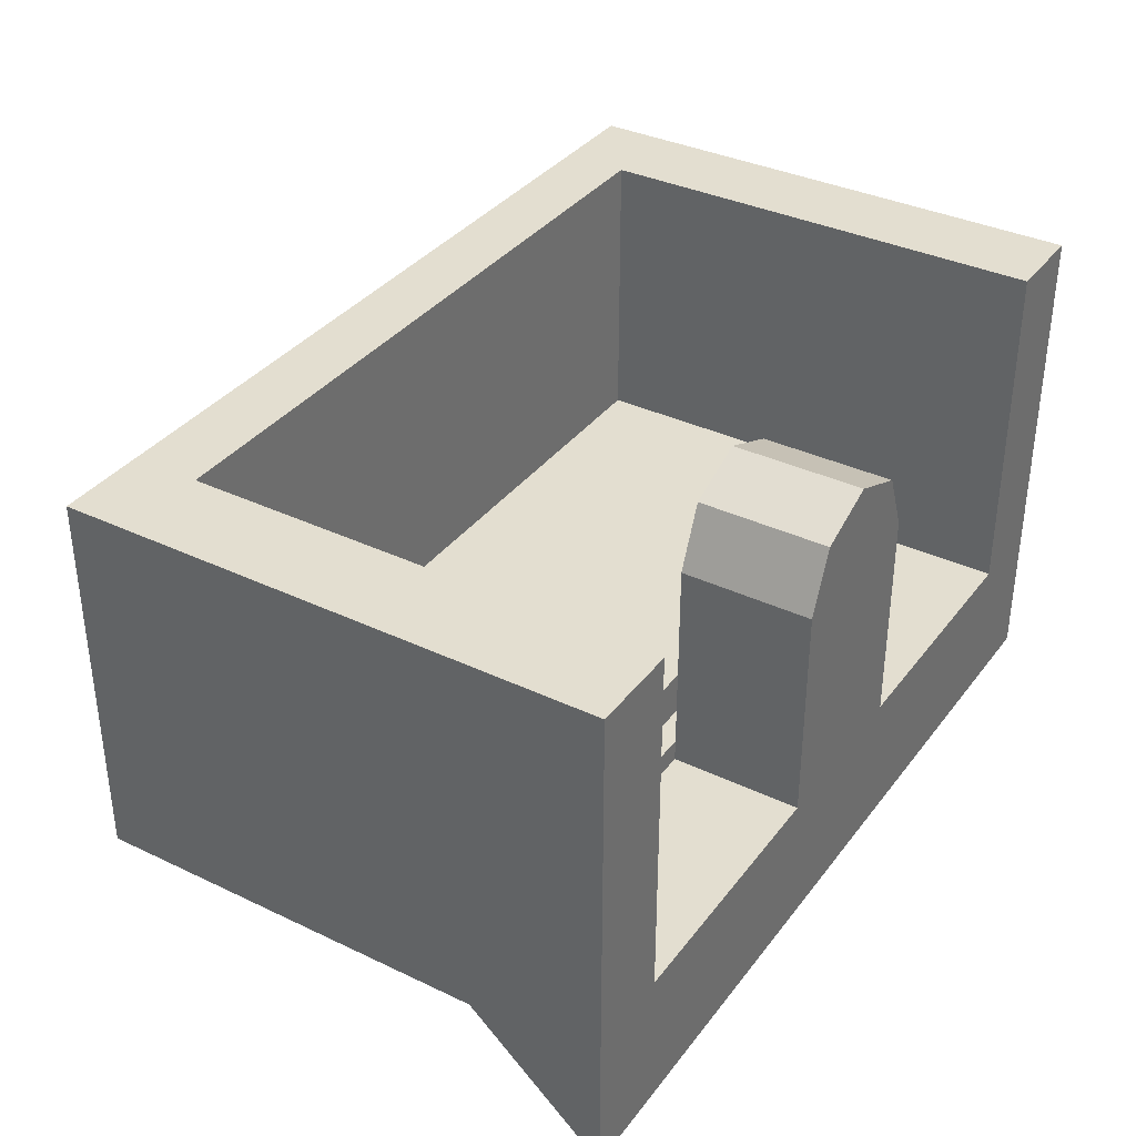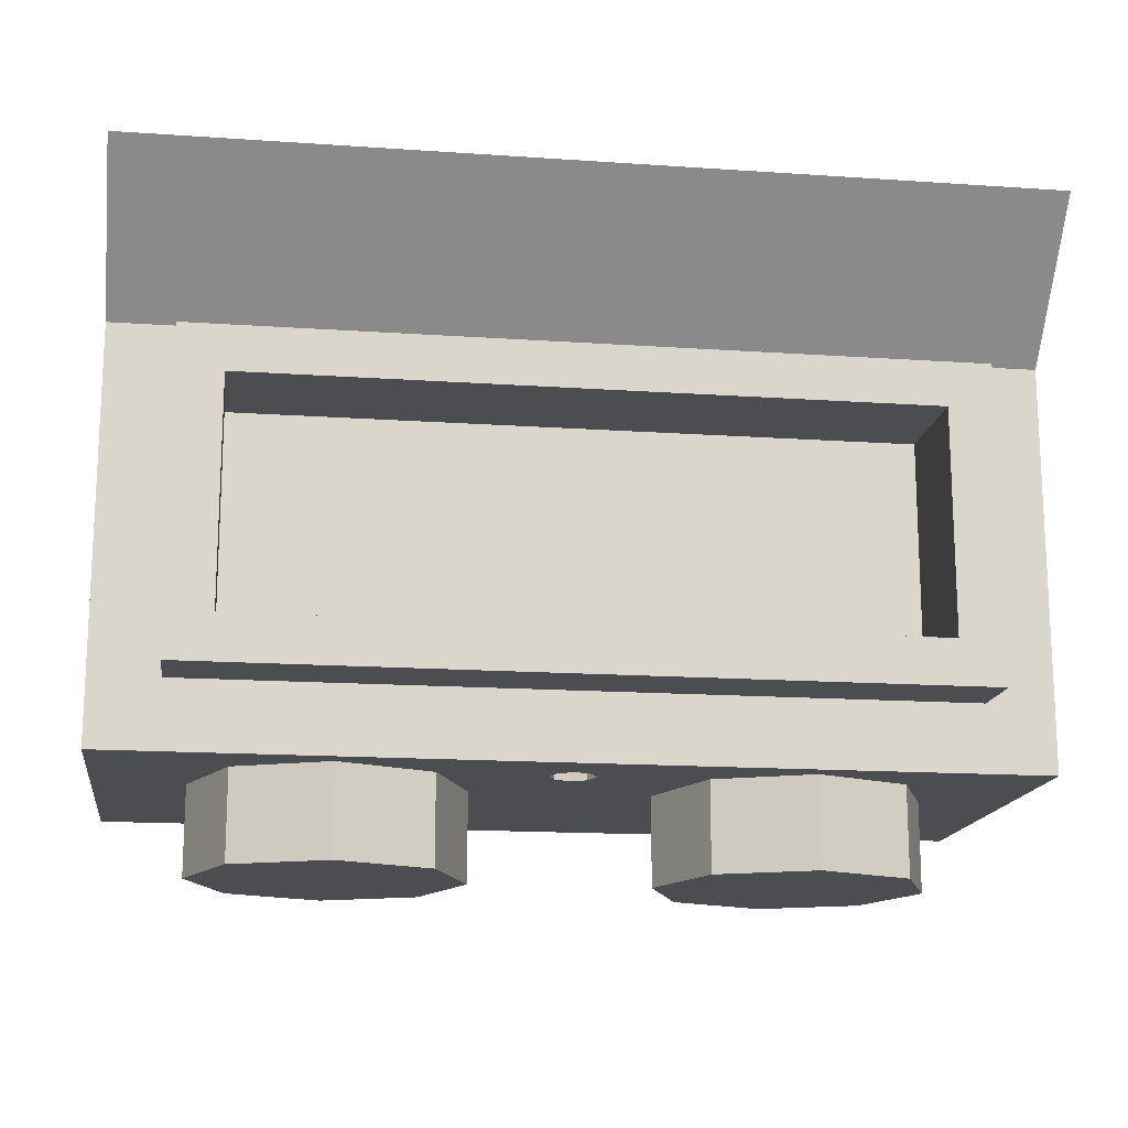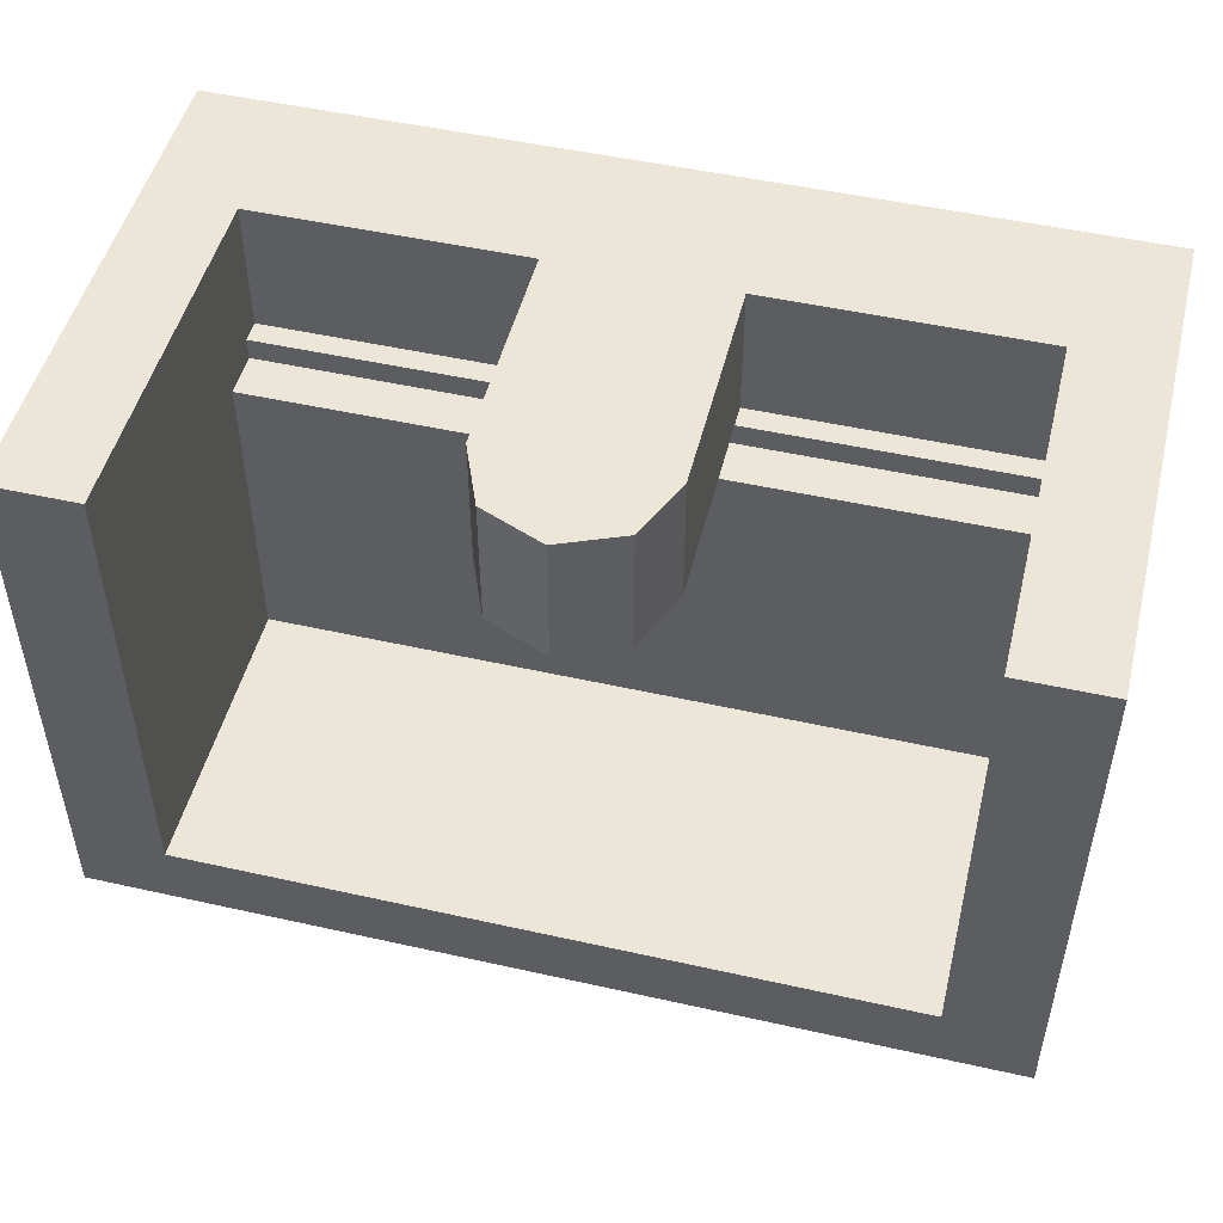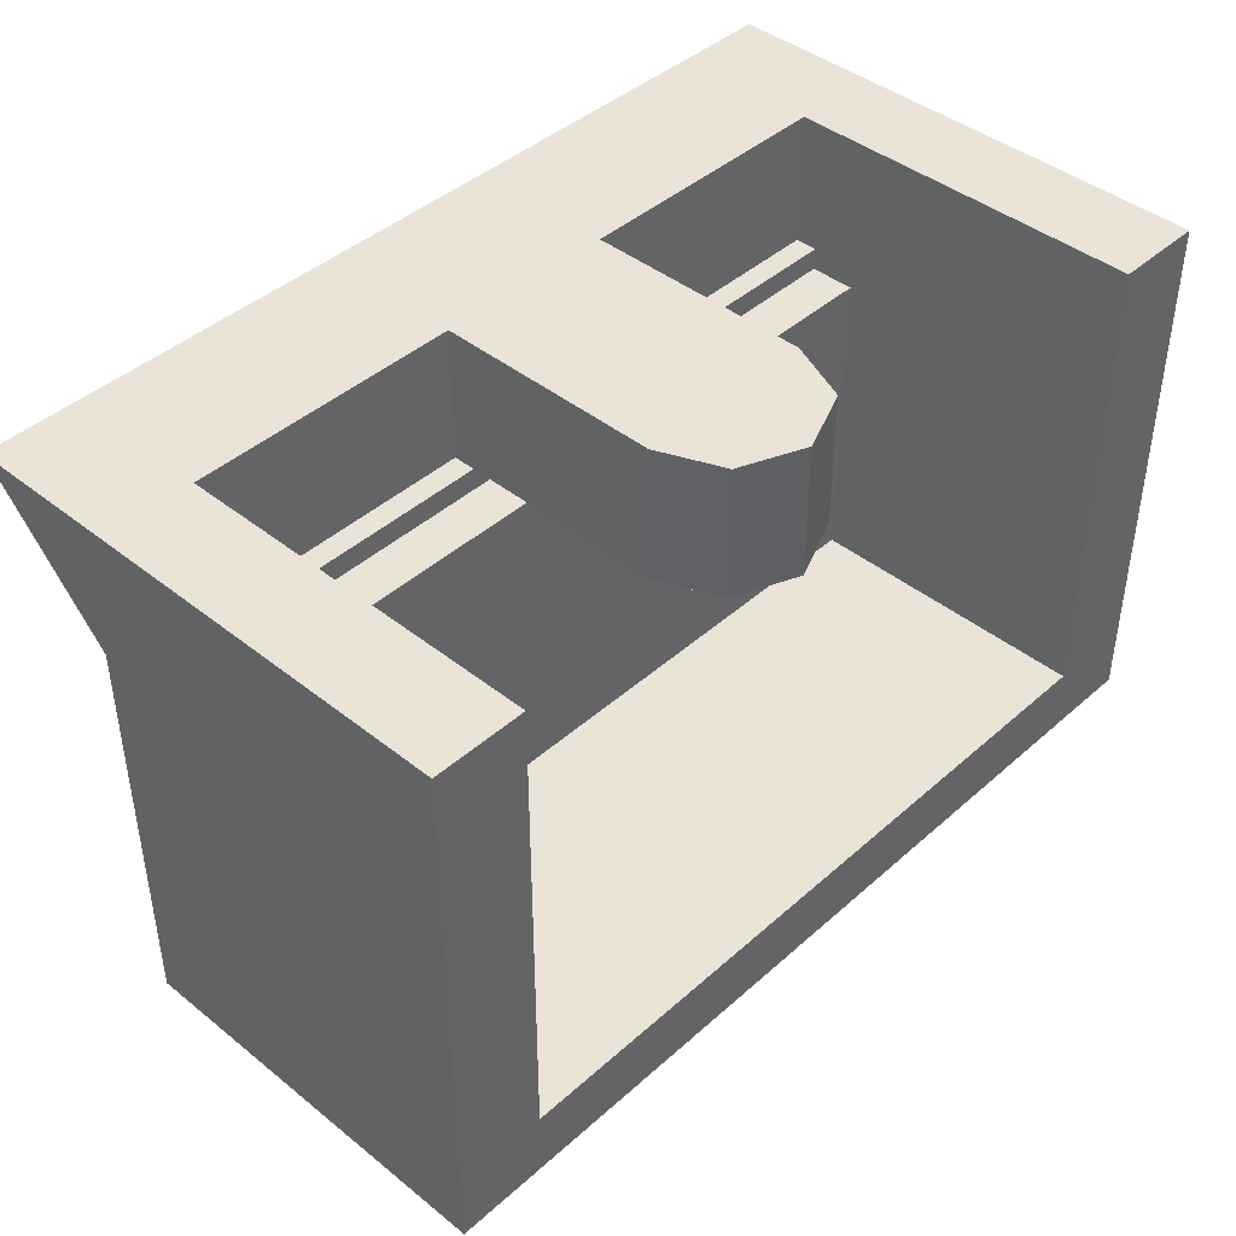
<metadata>
{"format":"obj","ext":"obj","renderer":"f3d","projection":"perspective","resolution":1024,"background":"white","views":[{"elev":35.7,"azim":122.1,"up":"+Z"},{"elev":-15.9,"azim":171.9,"up":"+Y"},{"elev":49.5,"azim":13.9,"up":"+Y"},{"elev":42.8,"azim":-46.5,"up":"+Y"}]}
</metadata>
<code>
v 0 1.2 0.2
v -0.2 1.2 0.2
v -0.1414 1.2 0.3414
v 0 1.2 0.2
v -0.1414 1.2 0.3414
v 0 1.2 0.4
v 0 1.2 0.2
v 0 1.2 0.4
v 0.1414 1.2 0.3414
v 0 1.2 0.2
v 0.1414 1.2 0.3414
v 0.2 1.2 0.2
v 0 0.9 0.2
v 0.2 0.9 0.2
v 0.1414 0.9 0.3414
v 0 0.9 0.2
v 0.1414 0.9 0.3414
v 0 0.9 0.4
v 0 0.9 0.2
v 0 0.9 0.4
v -0.1414 0.9 0.3414
v 0 0.9 0.2
v -0.1414 0.9 0.3414
v -0.2 0.9 0.2
v 0.1414 0.9 0.3414
v 0.2 0.9 0.2
v 0.2 1.2 0.2
v 0.1414 1.2 0.3414
v 0 0.9 0.4
v 0.1414 0.9 0.3414
v 0.1414 1.2 0.3414
v 0 1.2 0.4
v -0.1414 0.9 0.3414
v 0 0.9 0.4
v 0 1.2 0.4
v -0.1414 1.2 0.3414
v -0.2 0.9 0.2
v -0.1414 0.9 0.3414
v -0.1414 1.2 0.3414
v -0.2 1.2 0.2
v 0.2 1.2 -0.3
v -0.2 1.2 -0.3
v -0.2 1.2 0.2
v 0.2 1.2 0.2
v -0.2 0.9 -0.25
v 0.2 0.9 -0.25
v 0.2 0.9 0.2
v -0.2 0.9 0.2
v 0.2 0.9 -0.3
v 0.2 1.2 -0.3
v 0.2 1.2 0.2
v 0.2 0.9 0.2
v -0.2 1.2 -0.3
v -0.2 0.9 -0.3
v -0.2 0.9 0.2
v -0.2 1.2 0.2
v 1 1.2 -0.625
v 1 1.2 0.5
v 1 0.9 -0.35
v -1 1.2 -0.625
v -1 0.9 -0.35
v -1 1.2 0.5
v 1 0.9 -0.35
v 1 1.2 0.5
v 1 0 0.5
v 1 0 -0.35
v 0.8 1.2 -0.3
v 0.8 0.9 -0.3
v 0.8 0.9 -0.25
v 0.8 1.2 0.5
v 0.8 0.9 -0.25
v 0.8 0.15 -0.25
v 0.8 0.15 0.5
v 0.8 1.2 0.5
v 1 1.2 -0.625
v 0.8 1.2 -0.3
v 0.8 1.2 0.5
v 1 1.2 0.5
v 1 0 0.5
v 1 1.2 0.5
v 0.8 1.2 0.5
v 0.8 0.15 0.5
v -1 0.9 -0.35
v -1 0 -0.35
v -1 0 0.5
v -1 1.2 0.5
v -1 1.2 -0.625
v -1 1.2 0.5
v -0.8 1.2 0.5
v -0.8 1.2 -0.3
v -1 0 0.5
v -0.8 0.15 0.5
v -0.8 1.2 0.5
v -1 1.2 0.5
v -0.8 1.2 -0.3
v -0.8 1.2 0.5
v -0.8 0.9 -0.25
v -0.8 0.9 -0.3
v -0.8 0.9 -0.25
v -0.8 1.2 0.5
v -0.8 0.15 0.5
v -0.8 0.15 -0.25
v 1 1.2 -0.625
v 1 0.9 -0.35
v -1 0.9 -0.35
v -1 1.2 -0.625
v 1 1.2 -0.625
v -1 1.2 -0.625
v -0.8 1.2 -0.3
v 0.8 1.2 -0.3
v 0.8 0.9 -0.3
v -0.8 0.9 -0.3
v -0.8 0.9 -0.25
v 0.8 0.9 -0.25
v 0.8 1.2 -0.3
v -0.8 1.2 -0.3
v -0.8 0.9 -0.3
v 0.8 0.9 -0.3
v -0.75 0.75 -0.25
v -0.75 0.75 -0.5
v 0.75 0.75 -0.5
v 0.75 0.75 -0.25
v -0.75 0.25 -0.25
v -0.75 0.25 -0.5
v -0.75 0.75 -0.5
v -0.75 0.75 -0.25
v 0.75 0.25 -0.25
v 0.75 0.25 -0.5
v -0.75 0.25 -0.5
v -0.75 0.25 -0.25
v 0.75 0.75 -0.25
v 0.75 0.75 -0.5
v 0.75 0.25 -0.5
v 0.75 0.25 -0.25
v 0.8 0.9 -0.25
v 0.75 0.75 -0.25
v 0.75 0.25 -0.25
v 0.8 0.15 -0.25
v -0.8 0.9 -0.25
v -0.8 0.15 -0.25
v -0.75 0.25 -0.25
v -0.75 0.75 -0.25
v 0.8 0.9 -0.25
v -0.8 0.9 -0.25
v -0.75 0.75 -0.25
v 0.75 0.75 -0.25
v 0.8 0.15 -0.25
v 0.75 0.25 -0.25
v -0.75 0.25 -0.25
v -0.8 0.15 -0.25
v 0.85 0.85 -0.35
v 0.85 0.85 -0.5
v -0.85 0.85 -0.5
v -0.85 0.85 -0.35
v 0.85 0.15 -0.35
v 0.85 0.15 -0.5
v 0.85 0.85 -0.5
v 0.85 0.85 -0.35
v -0.85 0.15 -0.35
v -0.85 0.15 -0.5
v 0.85 0.15 -0.5
v 0.85 0.15 -0.35
v -0.85 0.85 -0.35
v -0.85 0.85 -0.5
v -0.85 0.15 -0.5
v -0.85 0.15 -0.35
v 0.85 0.85 -0.5
v 0.85 0.15 -0.5
v 0.75 0.25 -0.5
v 0.75 0.75 -0.5
v -0.85 0.85 -0.5
v -0.75 0.75 -0.5
v -0.75 0.25 -0.5
v -0.85 0.15 -0.5
v 0.85 0.85 -0.5
v 0.75 0.75 -0.5
v -0.75 0.75 -0.5
v -0.85 0.85 -0.5
v 0.85 0.15 -0.5
v -0.85 0.15 -0.5
v -0.75 0.25 -0.5
v 0.75 0.25 -0.5
v 1 0.9 -0.35
v 1 0 -0.35
v 0.85 0.15 -0.35
v 0.85 0.85 -0.35
v -1 0.9 -0.35
v -0.85 0.85 -0.35
v -0.85 0.15 -0.35
v -1 0 -0.35
v 1 0.9 -0.35
v 0.85 0.85 -0.35
v -0.85 0.85 -0.35
v -1 0.9 -0.35
v 1 0 -0.35
v -1 0 -0.35
v -0.85 0.15 -0.35
v 0.85 0.15 -0.35
v -0.2879 0 0.2121
v -0.2 0 0
v -0.2 -0.2 0
v -0.2879 -0.2 0.2121
v -0.5 0 0.3
v -0.2879 0 0.2121
v -0.2879 -0.2 0.2121
v -0.5 -0.2 0.3
v -0.7121 0 0.2121
v -0.5 0 0.3
v -0.5 -0.2 0.3
v -0.7121 -0.2 0.2121
v -0.8 0 0
v -0.7121 0 0.2121
v -0.7121 -0.2 0.2121
v -0.8 -0.2 0
v -0.7121 0 -0.2121
v -0.8 0 0
v -0.8 -0.2 0
v -0.7121 -0.2 -0.2121
v -0.5 0 -0.3
v -0.7121 0 -0.2121
v -0.7121 -0.2 -0.2121
v -0.5 -0.2 -0.3
v -0.2879 0 -0.2121
v -0.5 0 -0.3
v -0.5 -0.2 -0.3
v -0.2879 -0.2 -0.2121
v -0.2 0 0
v -0.2879 0 -0.2121
v -0.2879 -0.2 -0.2121
v -0.2 -0.2 0
v -0.5 -0.2 0
v -0.2 -0.2 0
v -0.2879 -0.2 0.2121
v -0.5 -0.2 0
v -0.2879 -0.2 0.2121
v -0.5 -0.2 0.3
v -0.5 -0.2 0
v -0.5 -0.2 0.3
v -0.7121 -0.2 0.2121
v -0.5 -0.2 0
v -0.7121 -0.2 0.2121
v -0.8 -0.2 0
v -0.5 -0.2 0
v -0.8 -0.2 0
v -0.7121 -0.2 -0.2121
v -0.5 -0.2 0
v -0.7121 -0.2 -0.2121
v -0.5 -0.2 -0.3
v -0.5 -0.2 0
v -0.5 -0.2 -0.3
v -0.2879 -0.2 -0.2121
v -0.5 -0.2 0
v -0.2879 -0.2 -0.2121
v -0.2 -0.2 0
v 0.7121 0 0.2121
v 0.8 0 0
v 0.8 -0.2 0
v 0.7121 -0.2 0.2121
v 0.5 0 0.3
v 0.7121 0 0.2121
v 0.7121 -0.2 0.2121
v 0.5 -0.2 0.3
v 0.2879 0 0.2121
v 0.5 0 0.3
v 0.5 -0.2 0.3
v 0.2879 -0.2 0.2121
v 0.2 0 0
v 0.2879 0 0.2121
v 0.2879 -0.2 0.2121
v 0.2 -0.2 0
v 0.2879 0 -0.2121
v 0.2 0 0
v 0.2 -0.2 0
v 0.2879 -0.2 -0.2121
v 0.5 0 -0.3
v 0.2879 0 -0.2121
v 0.2879 -0.2 -0.2121
v 0.5 -0.2 -0.3
v 0.7121 0 -0.2121
v 0.5 0 -0.3
v 0.5 -0.2 -0.3
v 0.7121 -0.2 -0.2121
v 0.8 0 0
v 0.7121 0 -0.2121
v 0.7121 -0.2 -0.2121
v 0.8 -0.2 0
v 0.5 -0.2 0
v 0.8 -0.2 0
v 0.7121 -0.2 0.2121
v 0.5 -0.2 0
v 0.7121 -0.2 0.2121
v 0.5 -0.2 0.3
v 0.5 -0.2 0
v 0.5 -0.2 0.3
v 0.2879 -0.2 0.2121
v 0.5 -0.2 0
v 0.2879 -0.2 0.2121
v 0.2 -0.2 0
v 0.5 -0.2 0
v 0.2 -0.2 0
v 0.2879 -0.2 -0.2121
v 0.5 -0.2 0
v 0.2879 -0.2 -0.2121
v 0.5 -0.2 -0.3
v 0.5 -0.2 0
v 0.5 -0.2 -0.3
v 0.7121 -0.2 -0.2121
v 0.5 -0.2 0
v 0.7121 -0.2 -0.2121
v 0.8 -0.2 0
v 1 0 0.5
v 0.8 0.15 0.5
v -0.8 0.15 0.5
v -1 0 0.5
v 0.05 0 -0.15
v 0.03535 0 -0.1646
v 0.05 0 -0.2
v 0.05 0 -0.15
v 0 0 -0.15
v 0.03535 0 -0.1646
v -0.05 0 -0.15
v -0.03535 0 -0.1646
v 0 0 -0.15
v -0.05 0 -0.15
v -0.05 0 -0.2
v -0.03535 0 -0.1646
v -0.05 0 -0.25
v -0.03535 0 -0.2354
v -0.05 0 -0.2
v -0.05 0 -0.25
v 0 0 -0.25
v -0.03535 0 -0.2354
v 0.05 0 -0.25
v 0.03535 0 -0.2354
v 0 0 -0.25
v 0.05 0 -0.25
v 0.05 0 -0.2
v 0.03535 0 -0.2354
v 0.05 0.15 -0.15
v 0.03535 0.15 -0.1646
v 0.05 0.15 -0.2
v 0.05 0.15 -0.15
v 0 0.15 -0.15
v 0.03535 0.15 -0.1646
v -0.05 0.15 -0.15
v -0.03535 0.15 -0.1646
v 0 0.15 -0.15
v -0.05 0.15 -0.15
v -0.05 0.15 -0.2
v -0.03535 0.15 -0.1646
v -0.05 0.15 -0.25
v -0.03535 0.15 -0.2354
v -0.05 0.15 -0.2
v -0.05 0.15 -0.25
v 0 0.15 -0.25
v -0.03535 0.15 -0.2354
v 0.05 0.15 -0.25
v 0.03535 0.15 -0.2354
v 0 0.15 -0.25
v 0.05 0.15 -0.25
v 0.05 0.15 -0.2
v 0.03535 0.15 -0.2354
v 0.03535 0.15 -0.1646
v 0.05 0.15 -0.2
v 0.05 0 -0.2
v 0.03535 0 -0.1646
v 0 0.15 -0.15
v 0.03535 0.15 -0.1646
v 0.03535 0 -0.1646
v 0 0 -0.15
v -0.03535 0.15 -0.1646
v 0 0.15 -0.15
v 0 0 -0.15
v -0.03535 0 -0.1646
v -0.05 0.15 -0.2
v -0.03535 0.15 -0.1646
v -0.03535 0 -0.1646
v -0.05 0 -0.2
v -0.03535 0.15 -0.2354
v -0.05 0.15 -0.2
v -0.05 0 -0.2
v -0.03535 0 -0.2354
v 0 0.15 -0.25
v -0.03535 0.15 -0.2354
v -0.03535 0 -0.2354
v 0 0 -0.25
v 0.03535 0.15 -0.2354
v 0 0.15 -0.25
v 0 0 -0.25
v 0.03535 0 -0.2354
v 0.05 0.15 -0.2
v 0.03535 0.15 -0.2354
v 0.03535 0 -0.2354
v 0.05 0 -0.2
v 1 0 -0.35
v 1 0 0.5
v 0.05 0 -0.15
v 0.05 0 -0.25
v -1 0 -0.35
v -0.05 0 -0.25
v -0.05 0 -0.15
v -1 0 0.5
v 1 0 -0.35
v 0.05 0 -0.25
v -0.05 0 -0.25
v -1 0 -0.35
v 1 0 0.5
v -1 0 0.5
v -0.05 0 -0.15
v 0.05 0 -0.15
v 0.8 0.15 -0.25
v 0.05 0.15 -0.25
v 0.05 0.15 -0.15
v 0.8 0.15 0.5
v -0.8 0.15 -0.25
v -0.8 0.15 0.5
v -0.05 0.15 -0.15
v -0.05 0.15 -0.25
v 0.8 0.15 0.5
v 0.05 0.15 -0.15
v -0.05 0.15 -0.15
v -0.8 0.15 0.5
v 0.8 0.85 -0.25
v 0.8 0.15 -0.25
v -0.8 0.15 -0.25
v -0.8 0.85 -0.25
v -0.8 0.15 -0.15
v 0.8 0.15 -0.15
v 0.8 0.85 -0.15
v -0.8 0.85 -0.15
v -0.8 0.85 -0.15
v 0.8 0.85 -0.15
v 0.8 0.85 -0.25
v -0.8 0.85 -0.25
v -0.8 0.15 -0.15
v -0.8 0.85 -0.15
v -0.8 0.85 -0.25
v -0.8 0.15 -0.25
v 0.8 0.15 -0.15
v -0.8 0.15 -0.15
v -0.8 0.15 -0.25
v 0.8 0.15 -0.25
v 0.8 0.85 -0.15
v 0.8 0.15 -0.15
v 0.8 0.15 -0.25
v 0.8 0.85 -0.25
v 0.05 0.15 -0.2
v 0.03535 0.1146 -0.2
v 0.03535 0.15 -0.1646
v 0 0.1146 -0.1646
v 0 0.15 -0.15
v 0.03535 0.15 -0.1646
v 0.03535 0.1146 -0.2
v 0 0.1146 -0.1646
v 0.03535 0.15 -0.1646
v 0 0.1 -0.2
v 0 0.1146 -0.1646
v 0.03535 0.1146 -0.2
v 0.05 0.15 -0.2
v 0.03535 0.1146 -0.2
v 0.03535 0.15 -0.2354
v 0 0.1146 -0.2354
v 0 0.15 -0.25
v 0.03535 0.15 -0.2354
v 0.03535 0.1146 -0.2
v 0 0.1146 -0.2354
v 0.03535 0.15 -0.2354
v 0 0.1 -0.2
v 0 0.1146 -0.2354
v 0.03535 0.1146 -0.2
v -0.05 0.15 -0.2
v -0.03535 0.1146 -0.2
v -0.03535 0.15 -0.1646
v 0 0.1146 -0.1646
v 0 0.15 -0.15
v -0.03535 0.15 -0.1646
v -0.03535 0.1146 -0.2
v 0 0.1146 -0.1646
v -0.03535 0.15 -0.1646
v 0 0.1 -0.2
v 0 0.1146 -0.1646
v -0.03535 0.1146 -0.2
v -0.05 0.15 -0.2
v -0.03535 0.1146 -0.2
v -0.03535 0.15 -0.2354
v 0 0.1146 -0.2354
v 0 0.15 -0.25
v -0.03535 0.15 -0.2354
v -0.03535 0.1146 -0.2
v 0 0.1146 -0.2354
v -0.03535 0.15 -0.2354
v 0 0.1 -0.2
v 0 0.1146 -0.2354
v -0.03535 0.1146 -0.2
g mesh1251176
f 1 2 3
f 4 5 6
f 7 8 9
f 10 11 12
g mesh1251178
f 13 14 15
f 16 17 18
f 19 20 21
f 22 23 24
g mesh1251180
f 25 26 27
f 27 28 25
f 29 30 31
f 31 32 29
f 33 34 35
f 35 36 33
f 37 38 39
f 39 40 37
f 41 42 43
f 43 44 41
f 45 46 47
f 47 48 45
f 49 50 51
f 51 52 49
f 53 54 55
f 55 56 53
f 57 58 59
f 60 61 62
f 63 64 65
f 65 66 63
f 67 68 69
f 69 70 67
f 71 72 73
f 73 74 71
f 75 76 77
f 77 78 75
f 79 80 81
f 81 82 79
f 83 84 85
f 85 86 83
f 87 88 89
f 89 90 87
f 91 92 93
f 93 94 91
f 95 96 97
f 97 98 95
f 99 100 101
f 101 102 99
f 103 104 105
f 105 106 103
f 107 108 109
f 109 110 107
f 111 112 113
f 113 114 111
f 115 116 117
f 117 118 115
g mesh1251183
f 119 120 121
f 121 122 119
f 123 124 125
f 125 126 123
f 127 128 129
f 129 130 127
f 131 132 133
f 133 134 131
f 135 136 137
f 137 138 135
f 139 140 141
f 141 142 139
f 143 144 145
f 145 146 143
f 147 148 149
f 149 150 147
g mesh1251185
f 151 152 153
f 153 154 151
f 155 156 157
f 157 158 155
f 159 160 161
f 161 162 159
f 163 164 165
f 165 166 163
f 167 168 169
f 169 170 167
f 171 172 173
f 173 174 171
f 175 176 177
f 177 178 175
f 179 180 181
f 181 182 179
f 183 184 185
f 185 186 183
f 187 188 189
f 189 190 187
f 191 192 193
f 193 194 191
f 195 196 197
f 197 198 195
g mesh1251190
f 199 201 200
f 201 199 202
f 203 205 204
f 205 203 206
f 207 209 208
f 209 207 210
f 211 213 212
f 213 211 214
f 215 217 216
f 217 215 218
f 219 221 220
f 221 219 222
f 223 225 224
f 225 223 226
f 227 229 228
f 229 227 230
g mesh1251192
f 231 232 233
f 234 235 236
f 237 238 239
f 240 241 242
f 243 244 245
f 246 247 248
f 249 250 251
f 252 253 254
g mesh1251198
f 255 257 256
f 257 255 258
f 259 261 260
f 261 259 262
f 263 265 264
f 265 263 266
f 267 269 268
f 269 267 270
f 271 273 272
f 273 271 274
f 275 277 276
f 277 275 278
f 279 281 280
f 281 279 282
f 283 285 284
f 285 283 286
g mesh1251200
f 287 288 289
f 290 291 292
f 293 294 295
f 296 297 298
f 299 300 301
f 302 303 304
f 305 306 307
f 308 309 310
f 311 312 313
f 313 314 311
g mesh1251205
f 315 316 317
f 318 319 320
f 321 322 323
f 324 325 326
f 327 328 329
f 330 331 332
f 333 334 335
f 336 337 338
g mesh1251208
f 339 341 340
f 342 344 343
f 345 347 346
f 348 350 349
f 351 353 352
f 354 356 355
f 357 359 358
f 360 362 361
g mesh1251210
f 363 364 365
f 365 366 363
f 367 368 369
f 369 370 367
f 371 372 373
f 373 374 371
f 375 376 377
f 377 378 375
f 379 380 381
f 381 382 379
f 383 384 385
f 385 386 383
f 387 388 389
f 389 390 387
f 391 392 393
f 393 394 391
f 395 396 397
f 397 398 395
f 399 400 401
f 401 402 399
f 403 404 405
f 405 406 403
f 407 408 409
f 409 410 407
f 411 412 413
f 413 414 411
f 415 416 417
f 417 418 415
f 419 420 421
f 421 422 419
g mesh1251214
f 423 424 425
f 425 426 423
f 427 428 429
f 429 430 427
f 431 432 433
f 433 434 431
f 435 436 437
f 437 438 435
f 439 440 441
f 441 442 439
f 443 444 445
f 445 446 443
g mesh1251218
f 447 449 448
f 450 452 451
f 453 455 454
f 456 458 457
g mesh1251220
f 459 460 461
f 462 463 464
f 465 466 467
f 468 469 470
g mesh1251222
f 471 472 473
f 474 475 476
f 477 478 479
f 480 481 482
g mesh1251224
f 483 485 484
f 486 488 487
f 489 491 490
f 492 494 493

</code>
